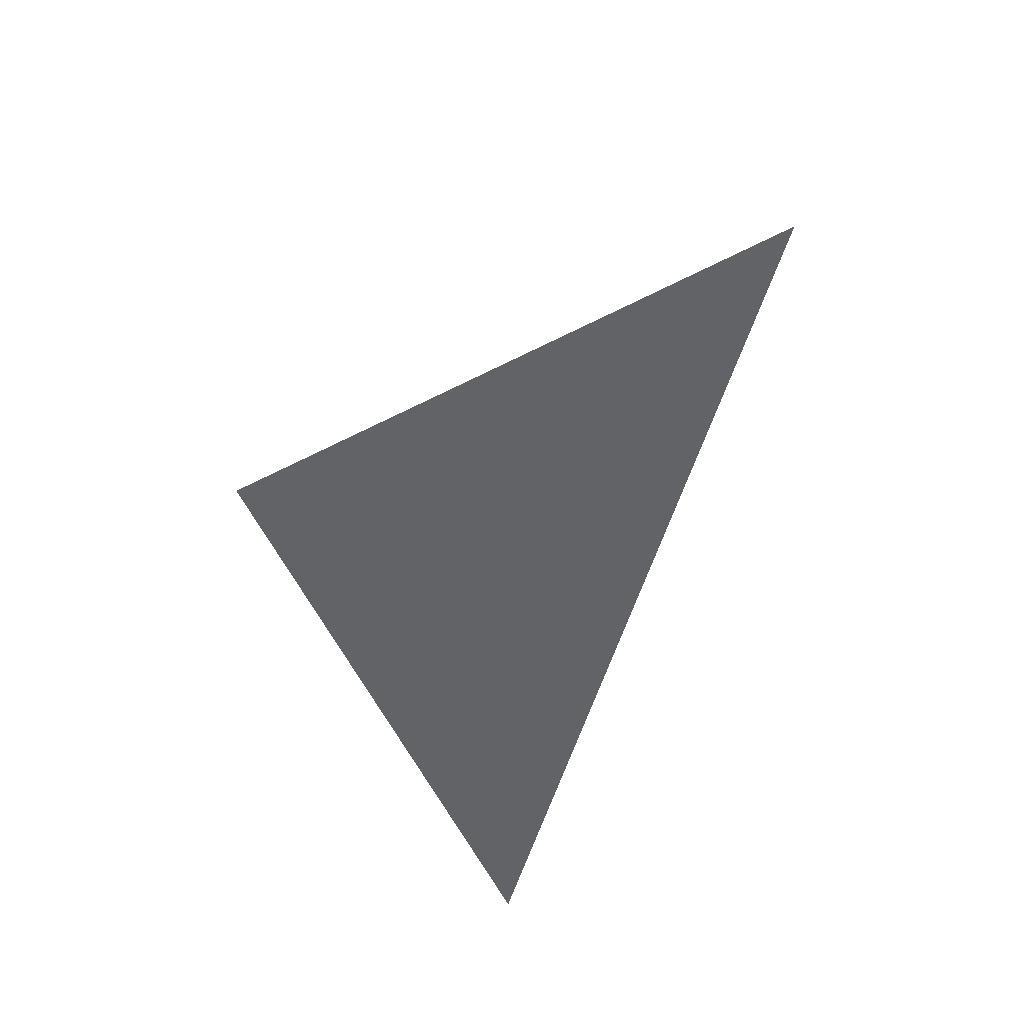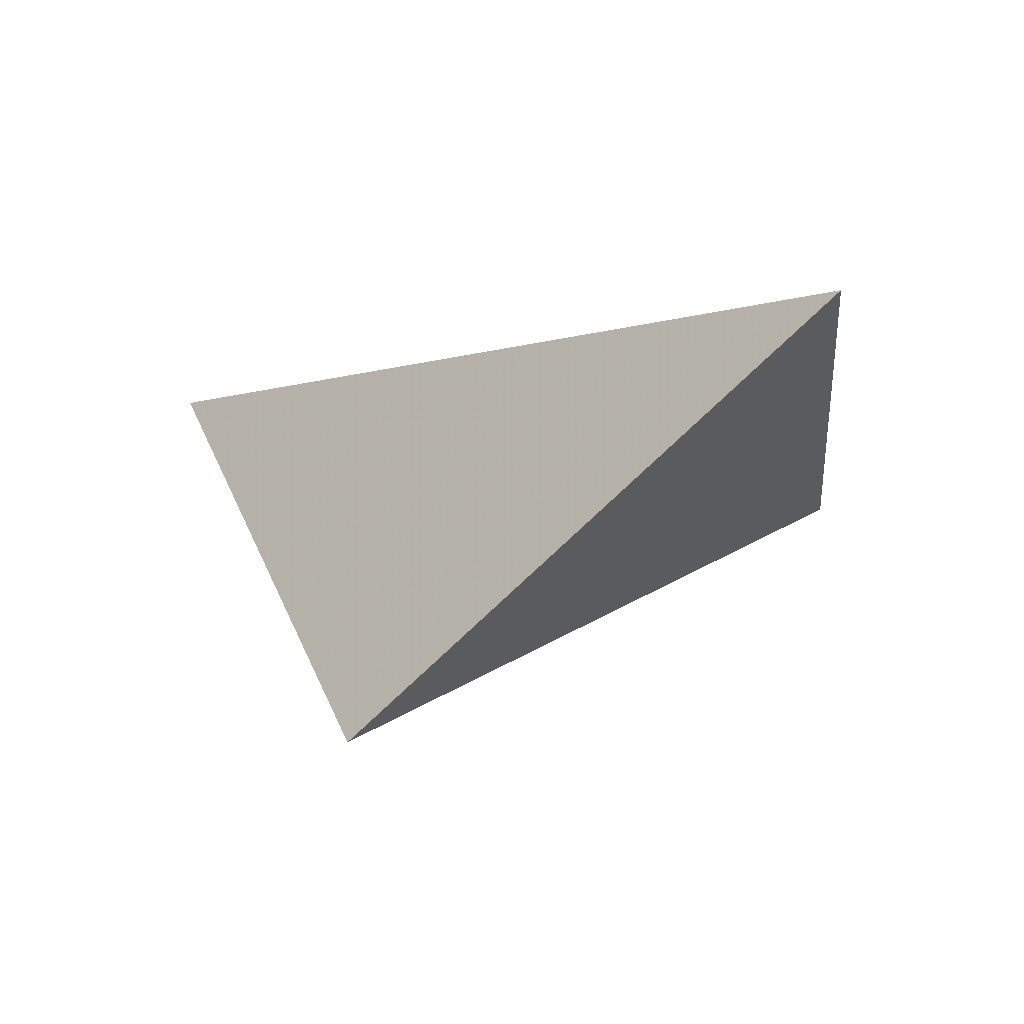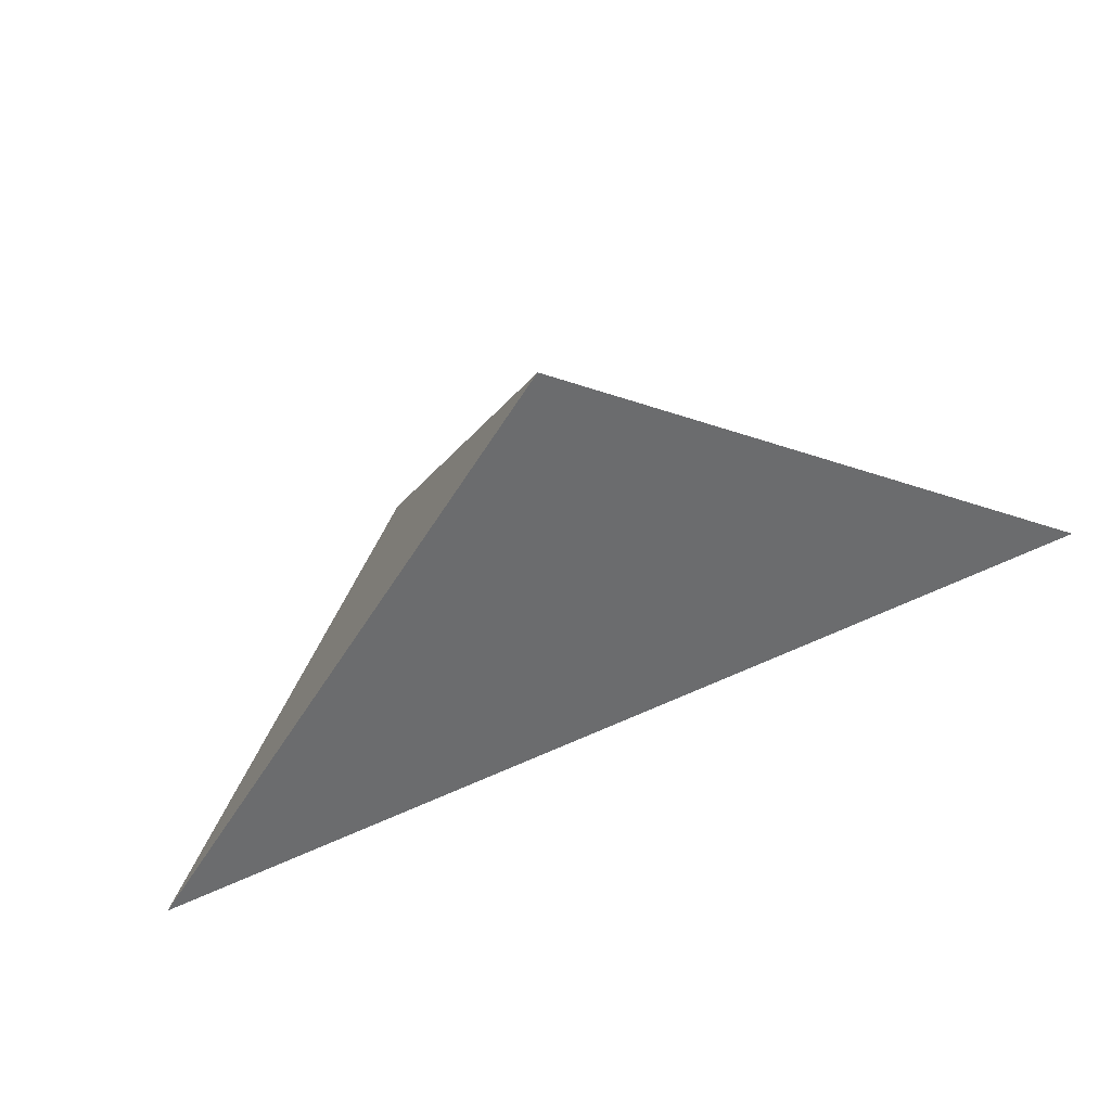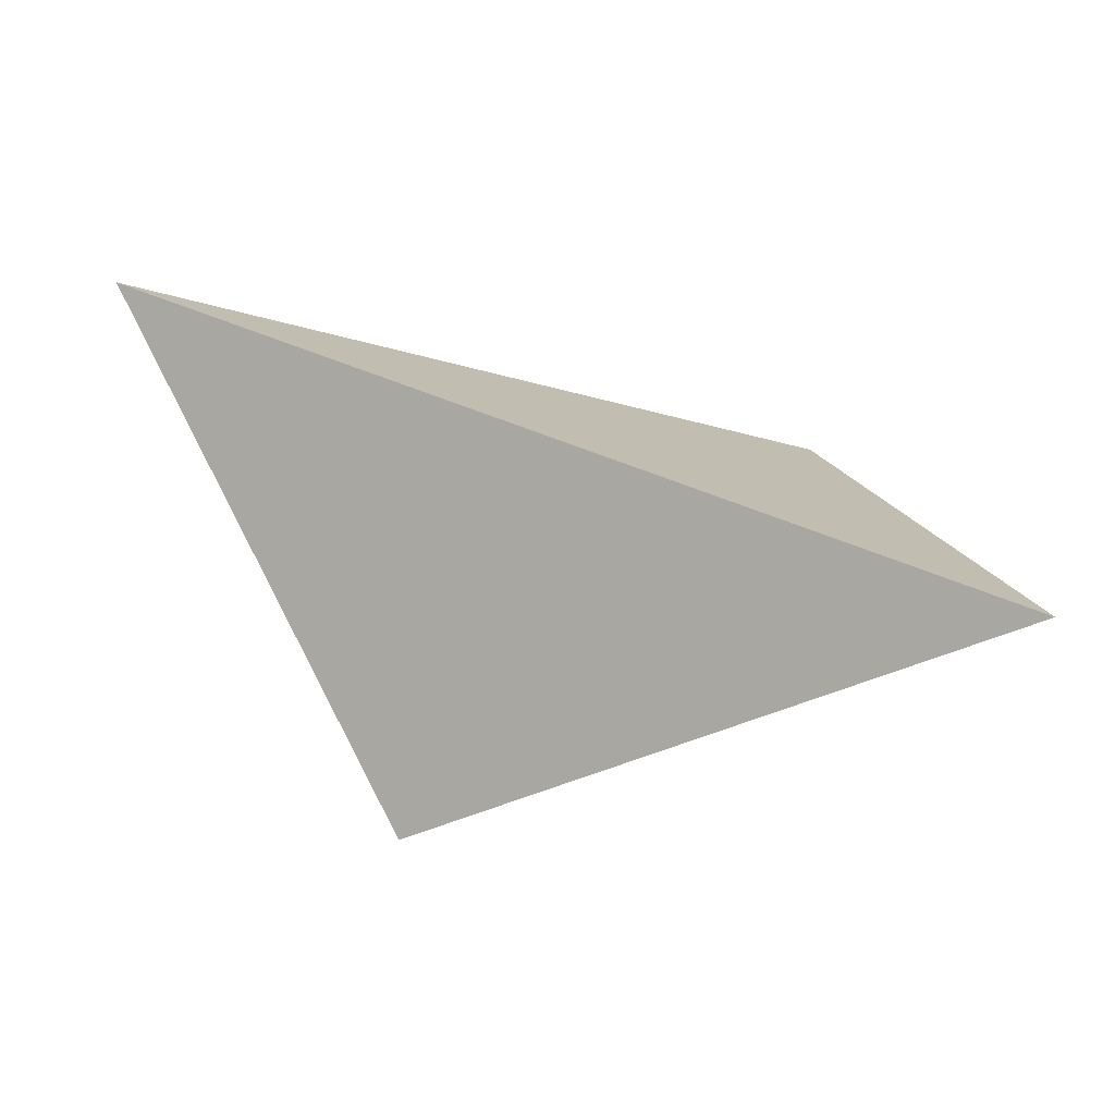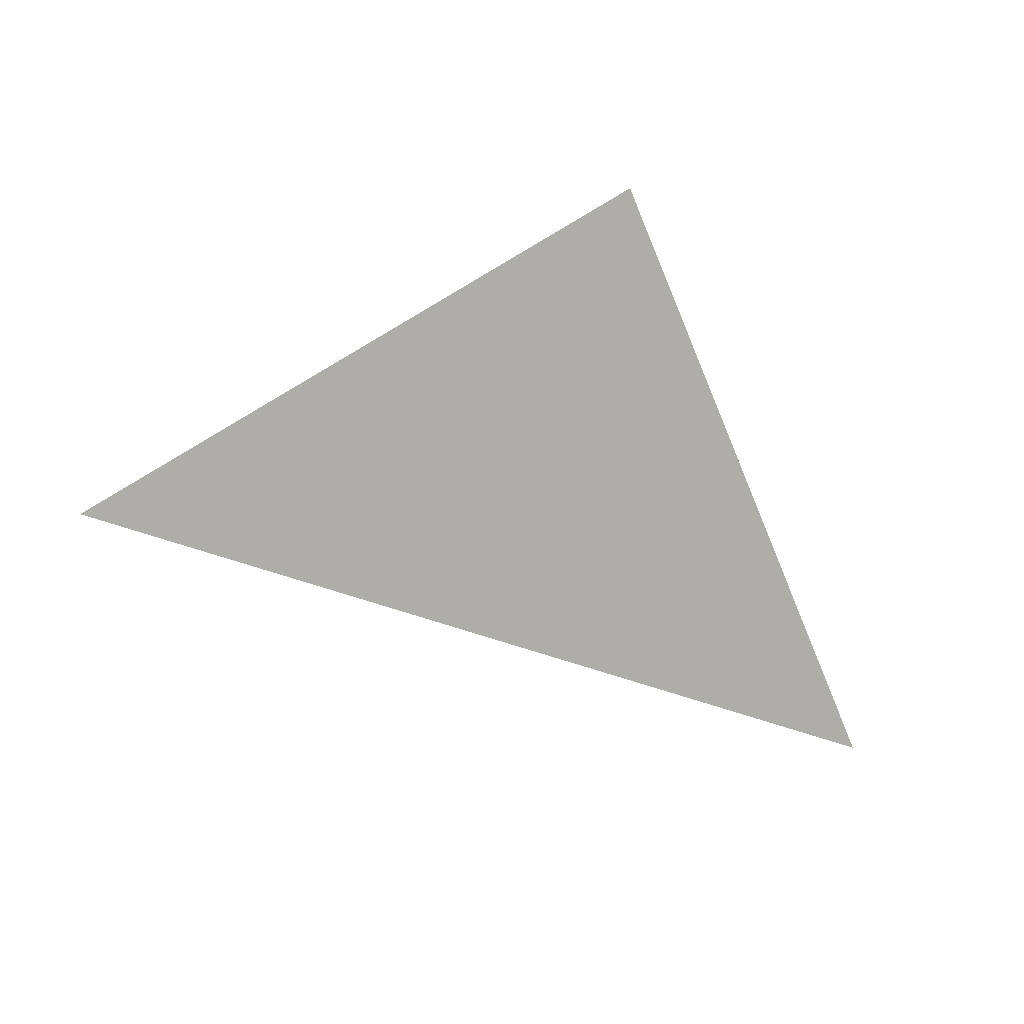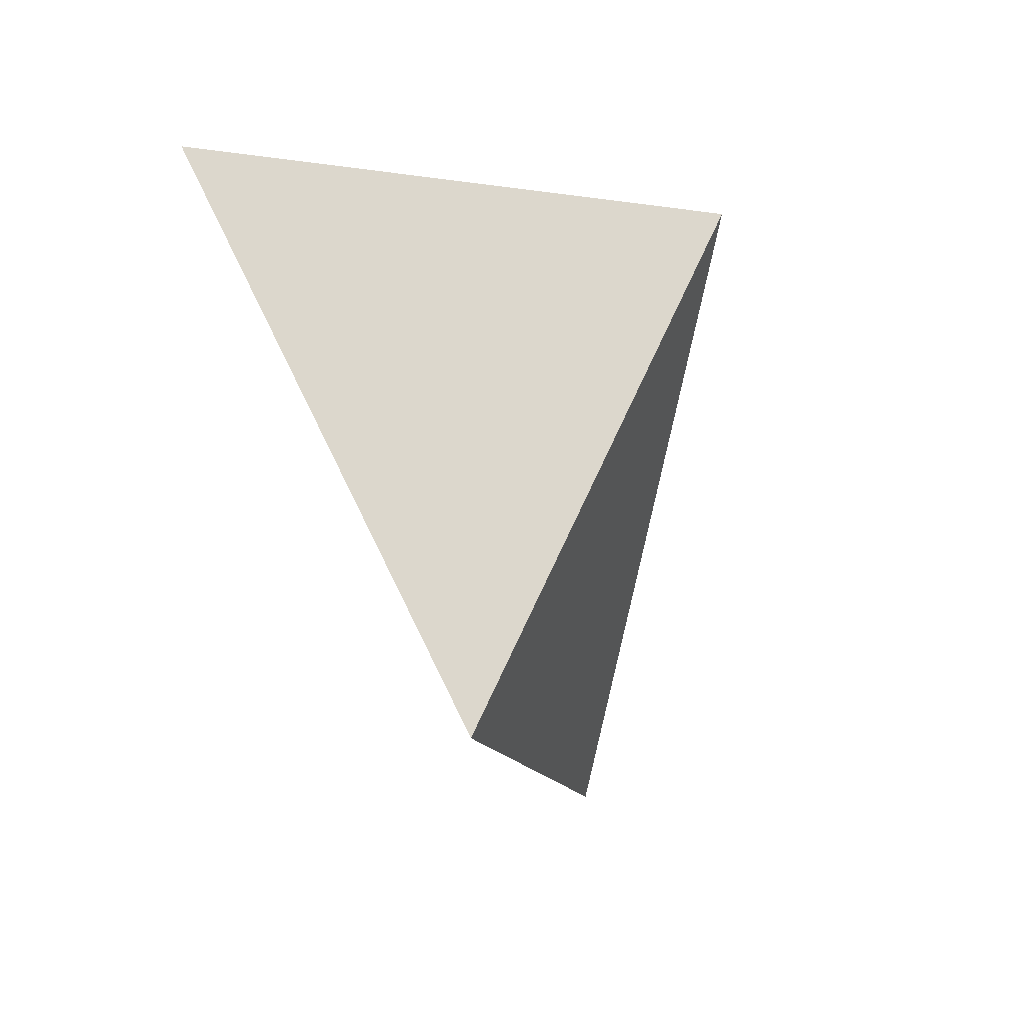
<metadata>
{"format":"obj","ext":"obj","renderer":"f3d","projection":"perspective","resolution":1024,"background":"white","views":[{"elev":-32.0,"azim":92.1,"up":"+Z"},{"elev":-30.8,"azim":-156.9,"up":"+Y"},{"elev":-41.9,"azim":32.4,"up":"+Z"},{"elev":6.3,"azim":-178.6,"up":"+Y"},{"elev":-10.3,"azim":-132.1,"up":"+Z"},{"elev":-76.8,"azim":-81.0,"up":"+Y"}]}
</metadata>
<code>
v 0.8068 2.112 0.7722
v 1.143 1.827 0.5048
v 0.6751 2.025 0.3395
v 1.368 2.255 0.5745
f 2 1 3
f 3 1 4
f 4 1 2
f 4 2 3

</code>
